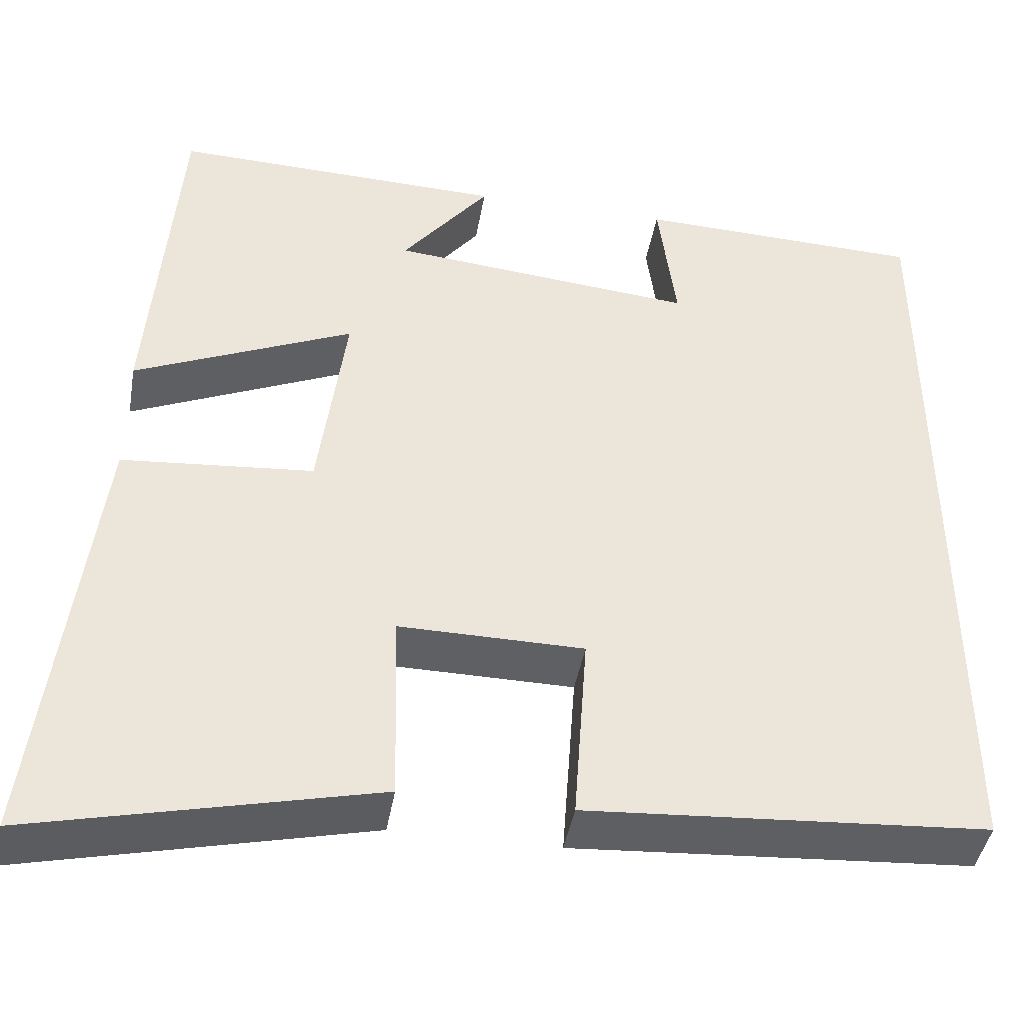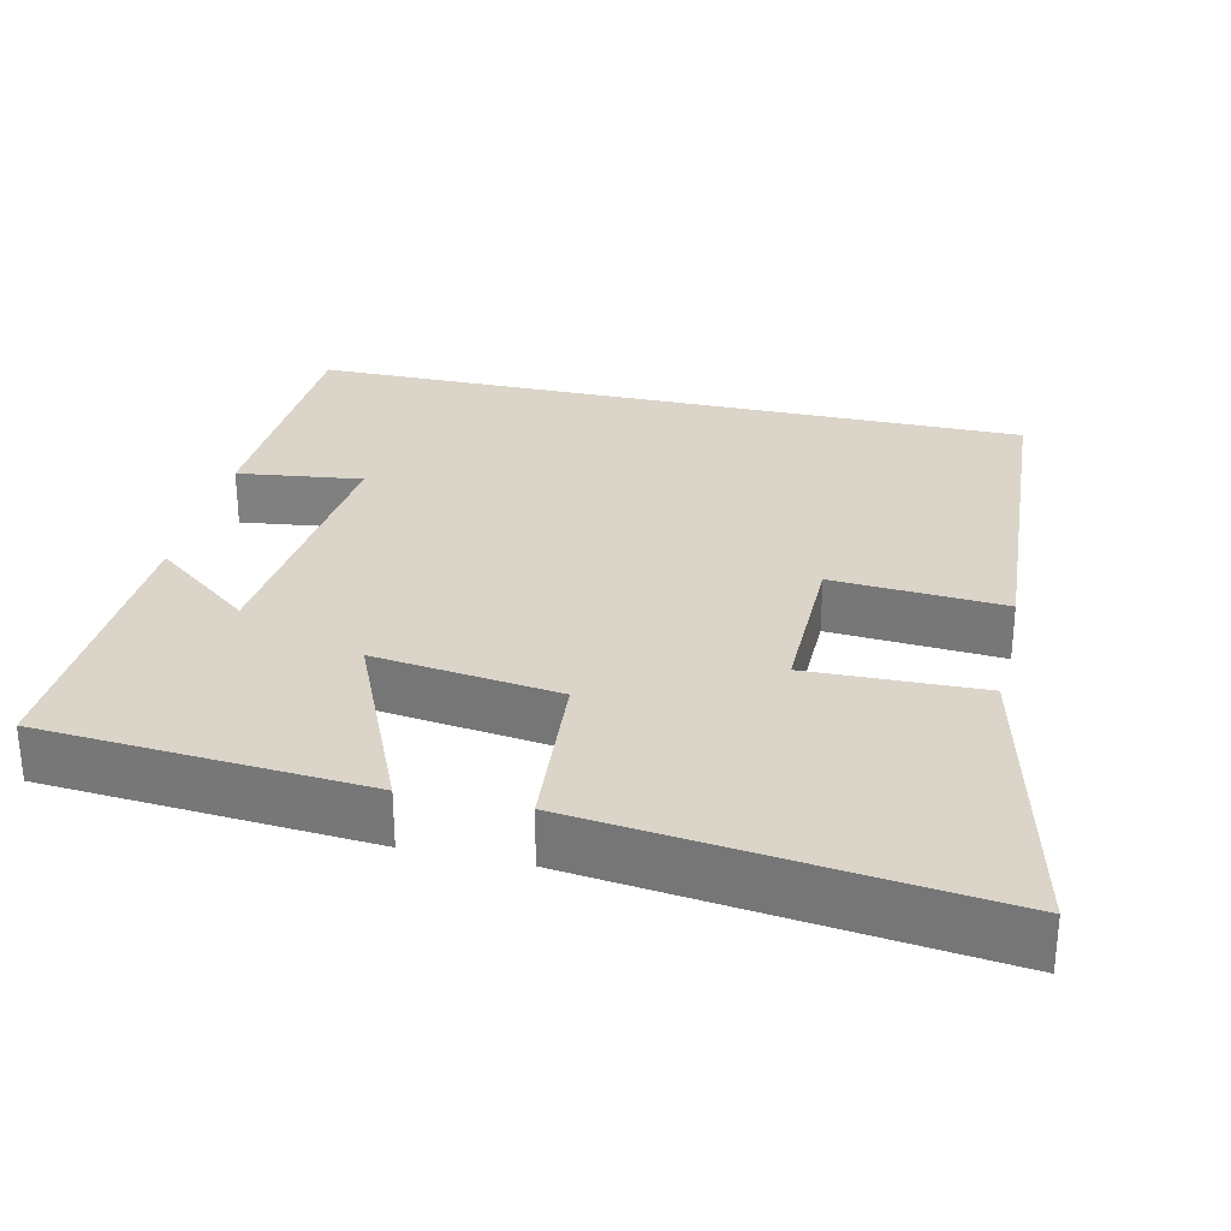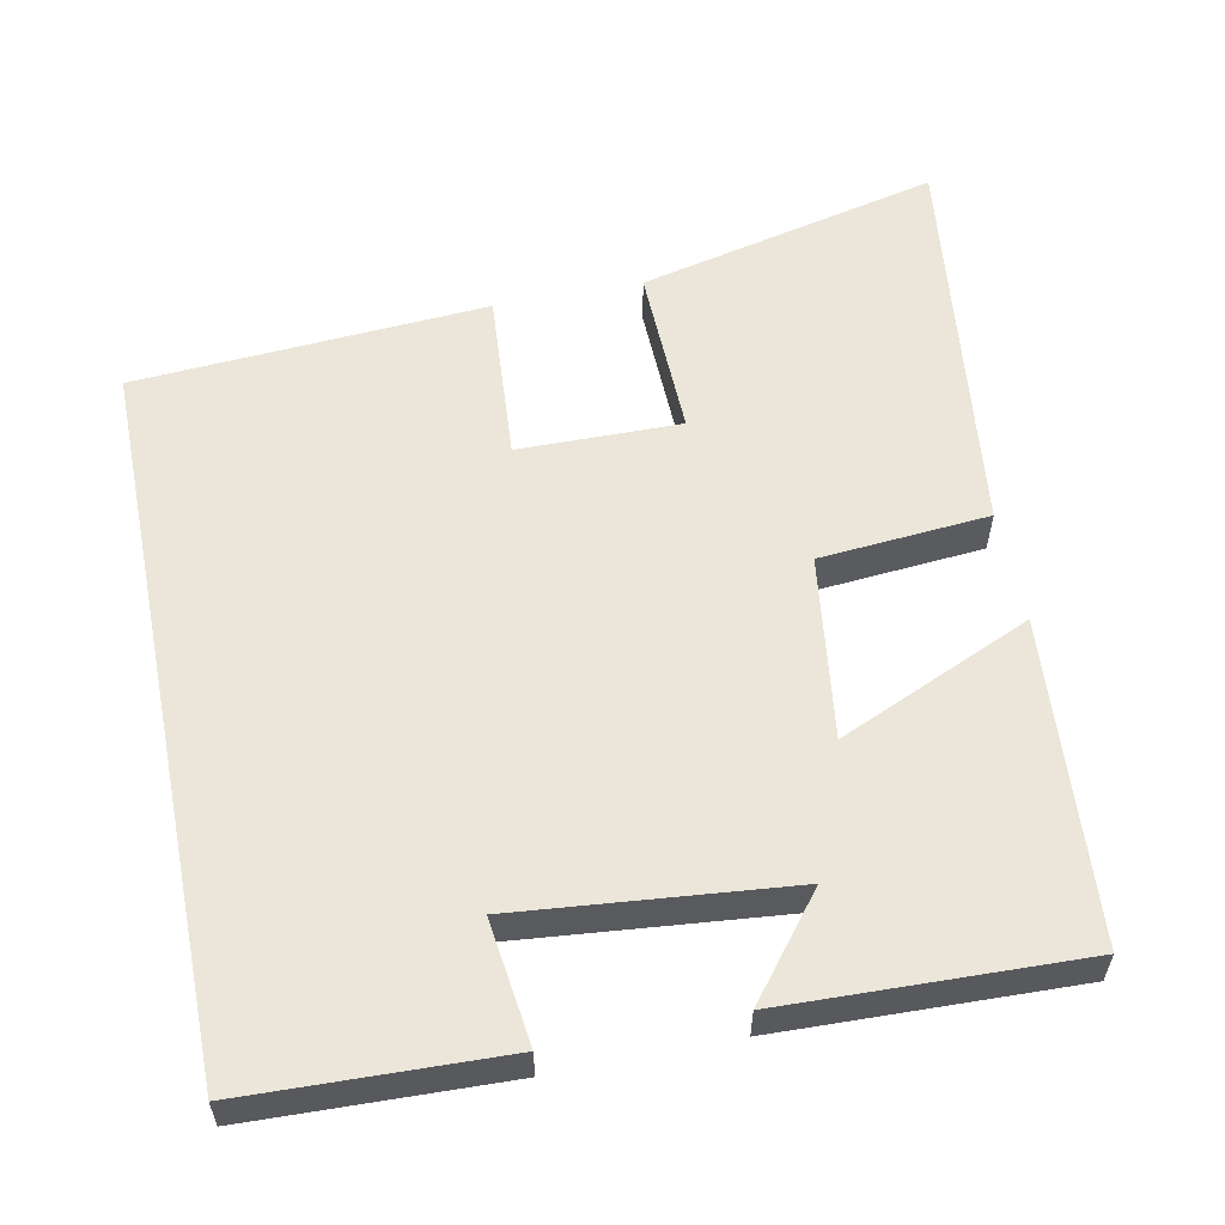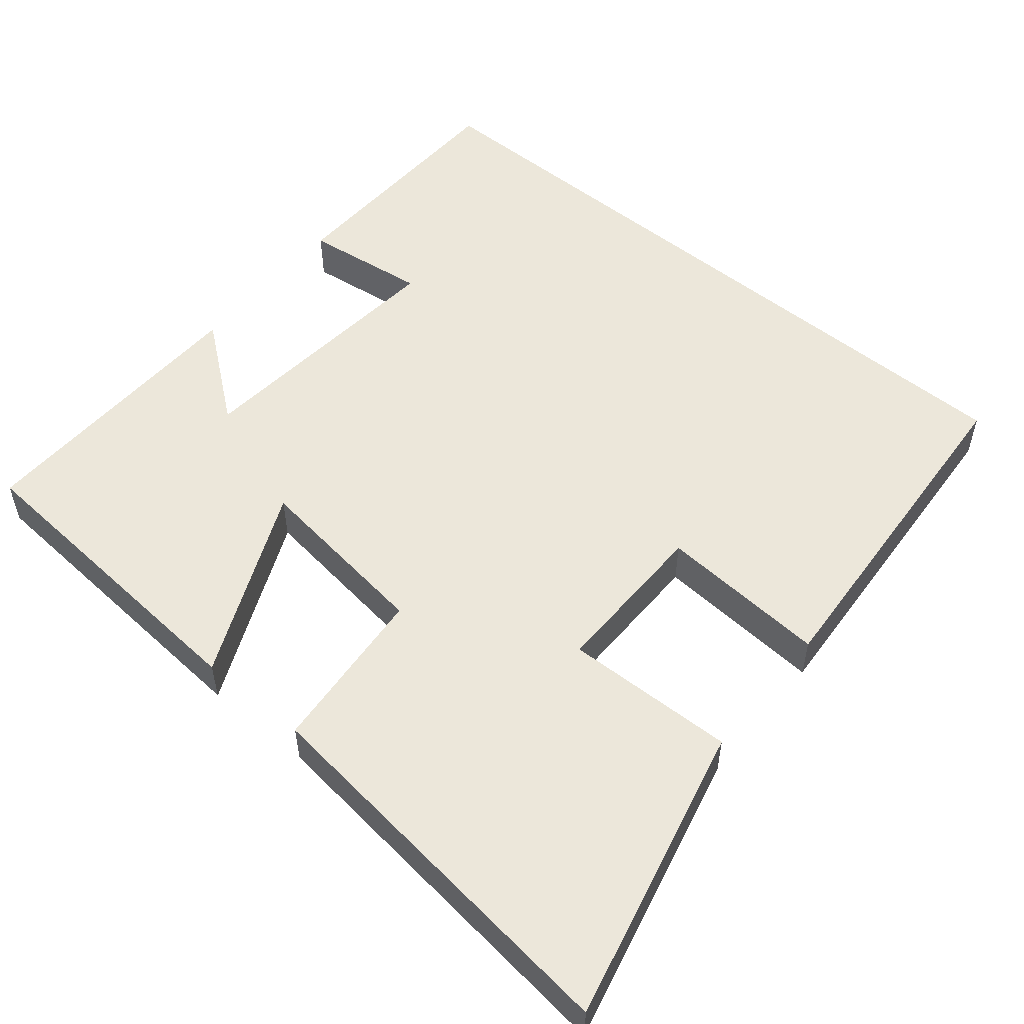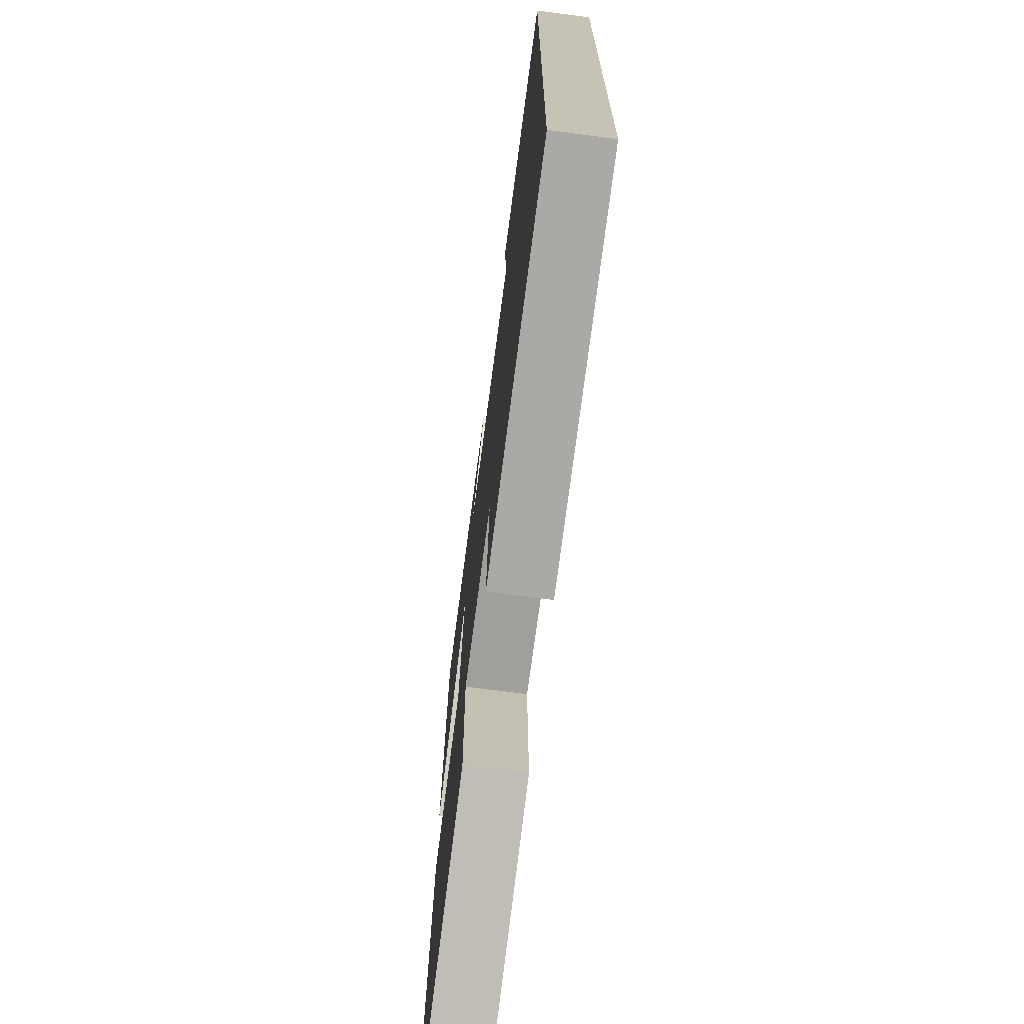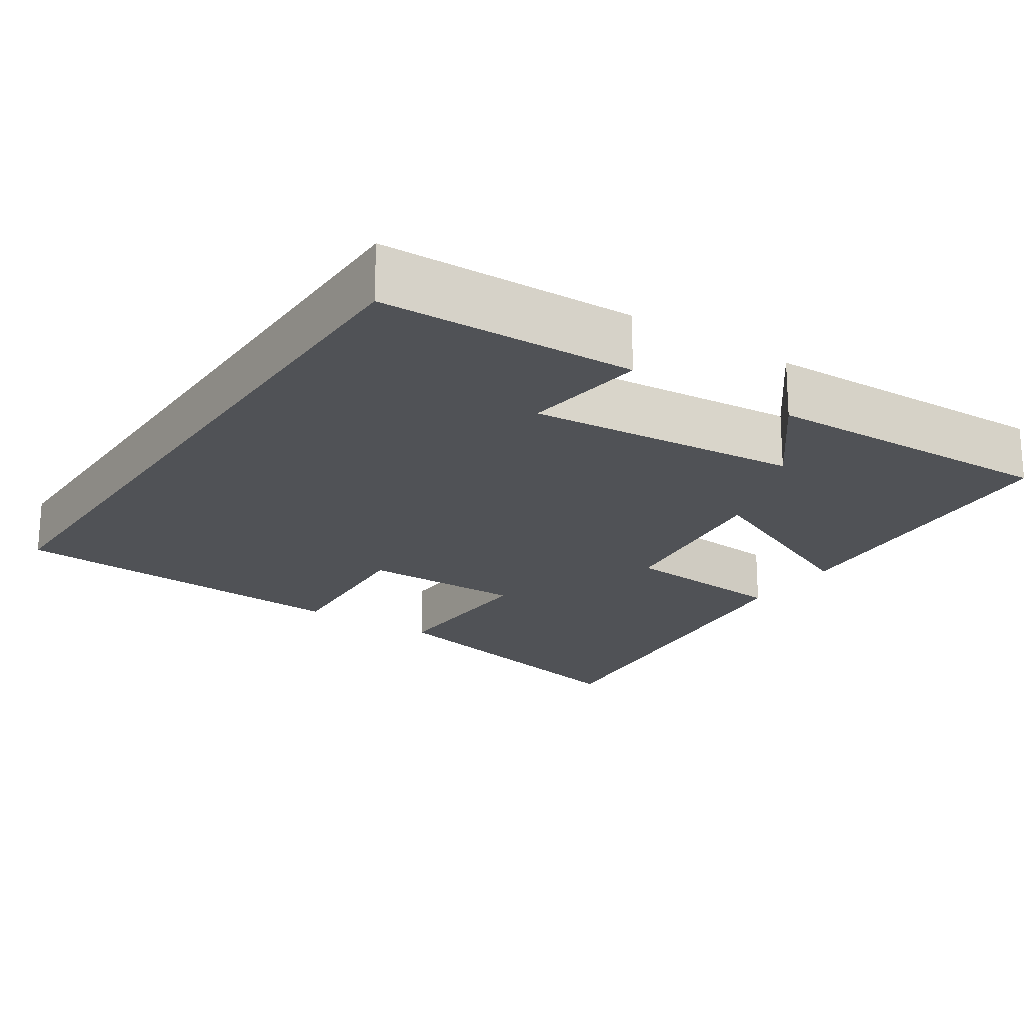
<metadata>
{"format":"obj","ext":"obj","renderer":"f3d","projection":"perspective","resolution":1024,"background":"white","views":[{"elev":-43.2,"azim":170.2,"up":"+Z"},{"elev":29.2,"azim":102.9,"up":"+Y"},{"elev":57.2,"azim":-11.3,"up":"+Y"},{"elev":53.5,"azim":129.6,"up":"+Y"},{"elev":-71.7,"azim":-97.4,"up":"+Z"},{"elev":-20.7,"azim":-33.7,"up":"+Y"}]}
</metadata>
<code>
v 0.468 0.07 0.512
v 0.5 0.07 0.085
v 0.243 0.07 0.198
v 0.275 0.07 -0.046
v 0.5 0.07 -0.065
v 0.563 0.07 -0.594
v 0.163 0.07 -0.5
v 0.169 0.07 -0.271
v -0.047 0.07 -0.273
v -0.031 0.07 -0.5
v -0.5 0.07 -0.468
v -0.5 0.07 0.489
v -0.161 0.07 0.5
v -0.182 0.07 0.335
v 0.178 0.07 0.369
v 0.075 0.07 0.5
v 0.468 0 0.512
v 0.5 0 0.085
v 0.243 0 0.198
v 0.275 0 -0.046
v 0.5 0 -0.065
v 0.563 0 -0.594
v 0.163 0 -0.5
v 0.169 0 -0.271
v -0.047 0 -0.273
v -0.031 0 -0.5
v -0.5 0 -0.468
v -0.5 0 0.489
v -0.161 0 0.5
v -0.182 0 0.335
v 0.178 0 0.369
v 0.075 0 0.5
f 15 16 1 2
f 11 12 13 14
f 9 10 11 14
f 8 9 14 15
f 6 7 8
f 5 6 8
f 4 5 8
f 3 4 8 15
f 2 3 15
f 18 17 32 31
f 30 29 28 27
f 30 27 26 25
f 31 30 25 24
f 24 23 22
f 24 22 21
f 24 21 20
f 31 24 20 19
f 31 19 18
f 1 17 18 2
f 2 18 19 3
f 3 19 20 4
f 4 20 21 5
f 5 21 22 6
f 6 22 23 7
f 7 23 24 8
f 8 24 25 9
f 9 25 26 10
f 10 26 27 11
f 11 27 28 12
f 12 28 29 13
f 13 29 30 14
f 14 30 31 15
f 15 31 32 16
f 16 32 17 1

</code>
